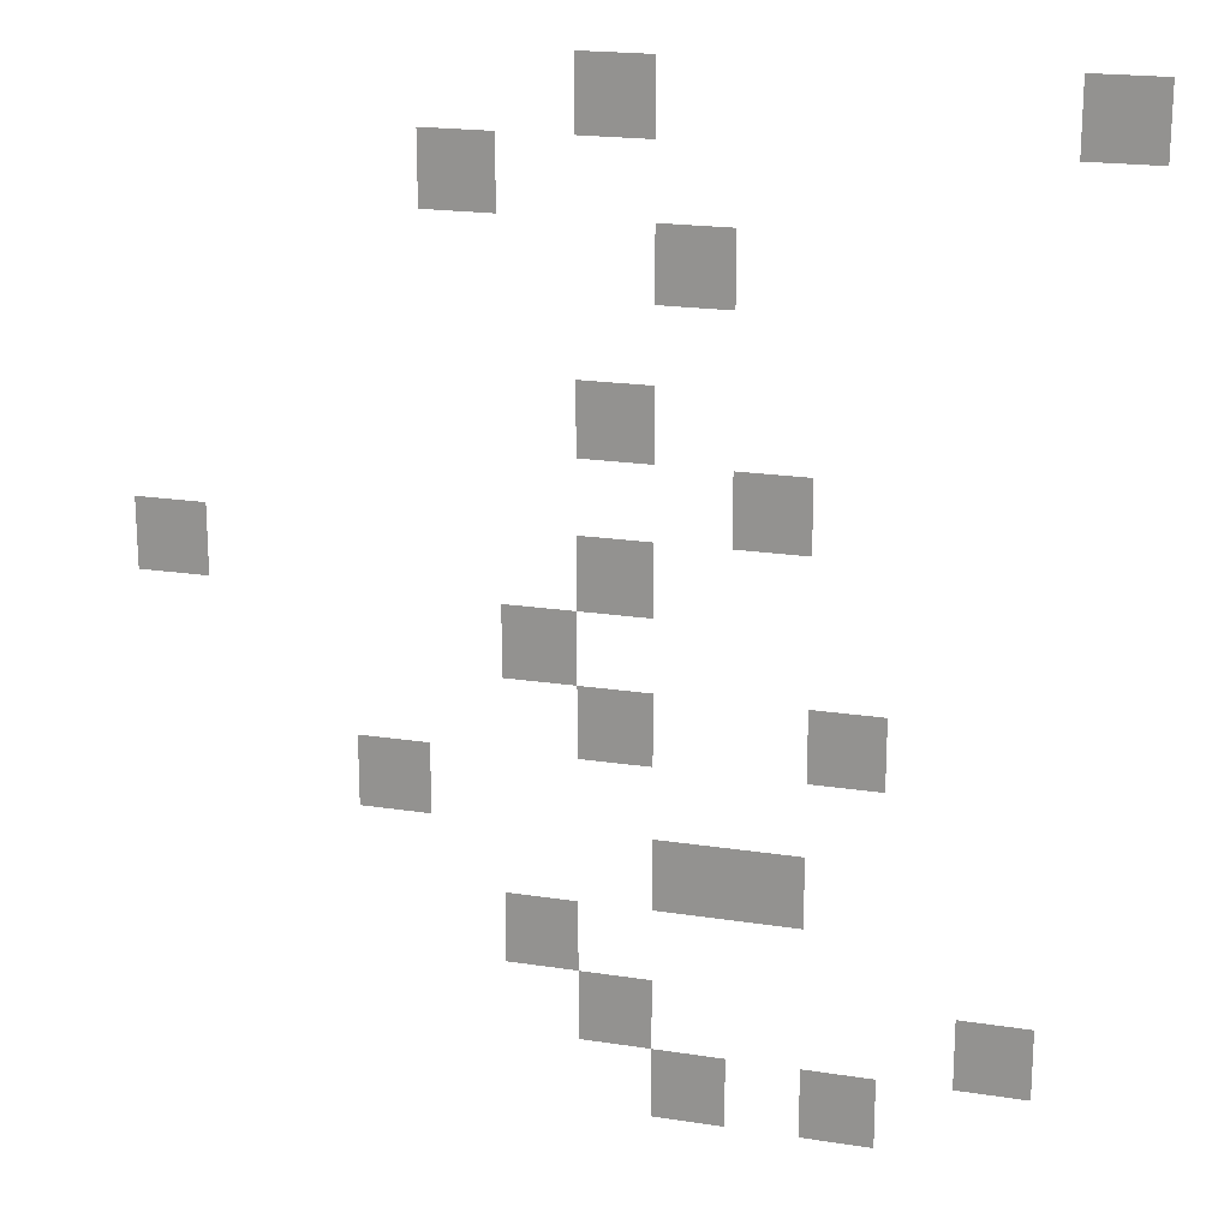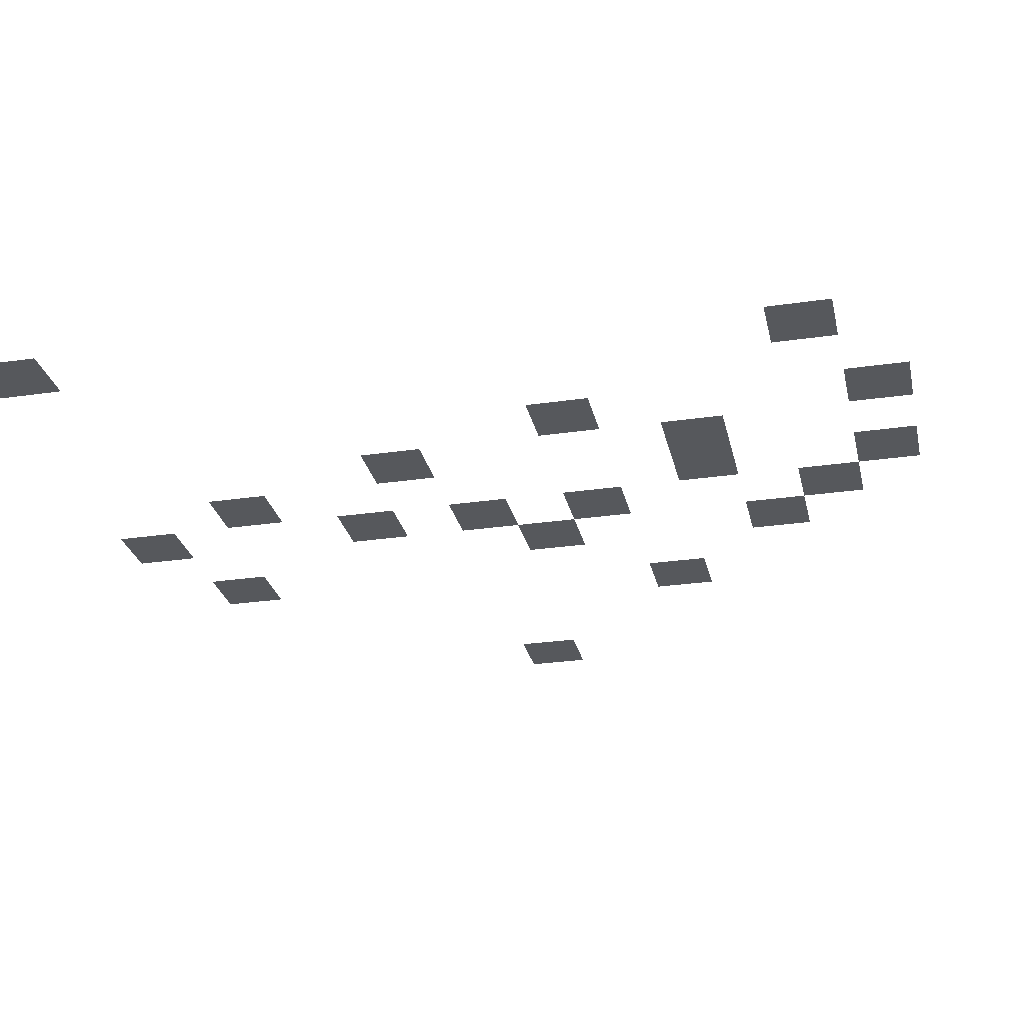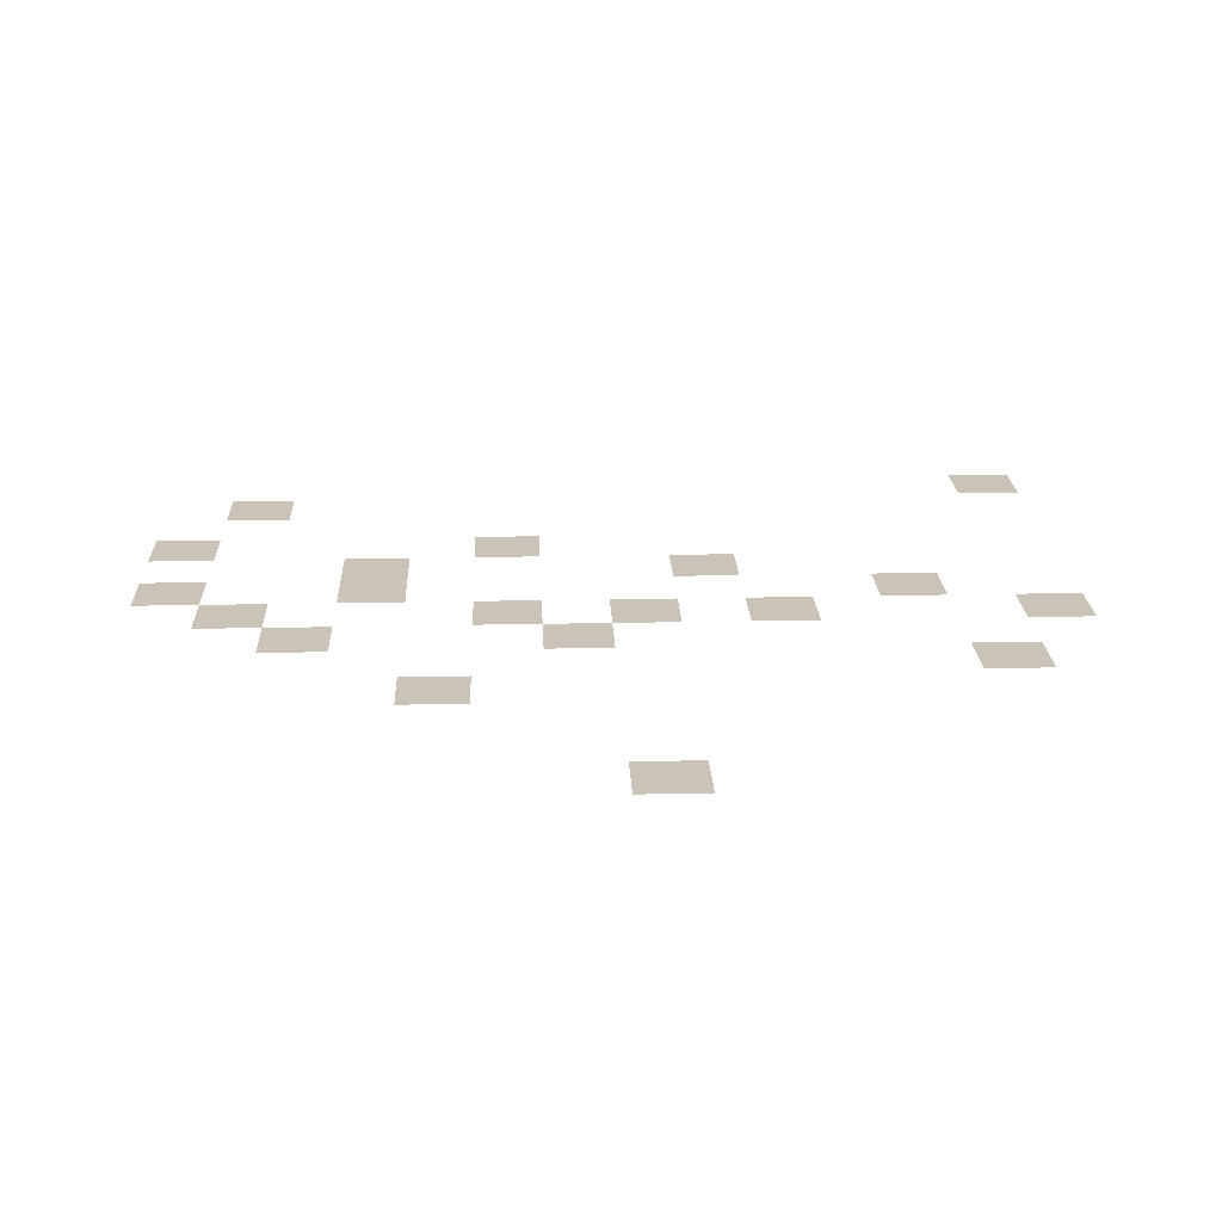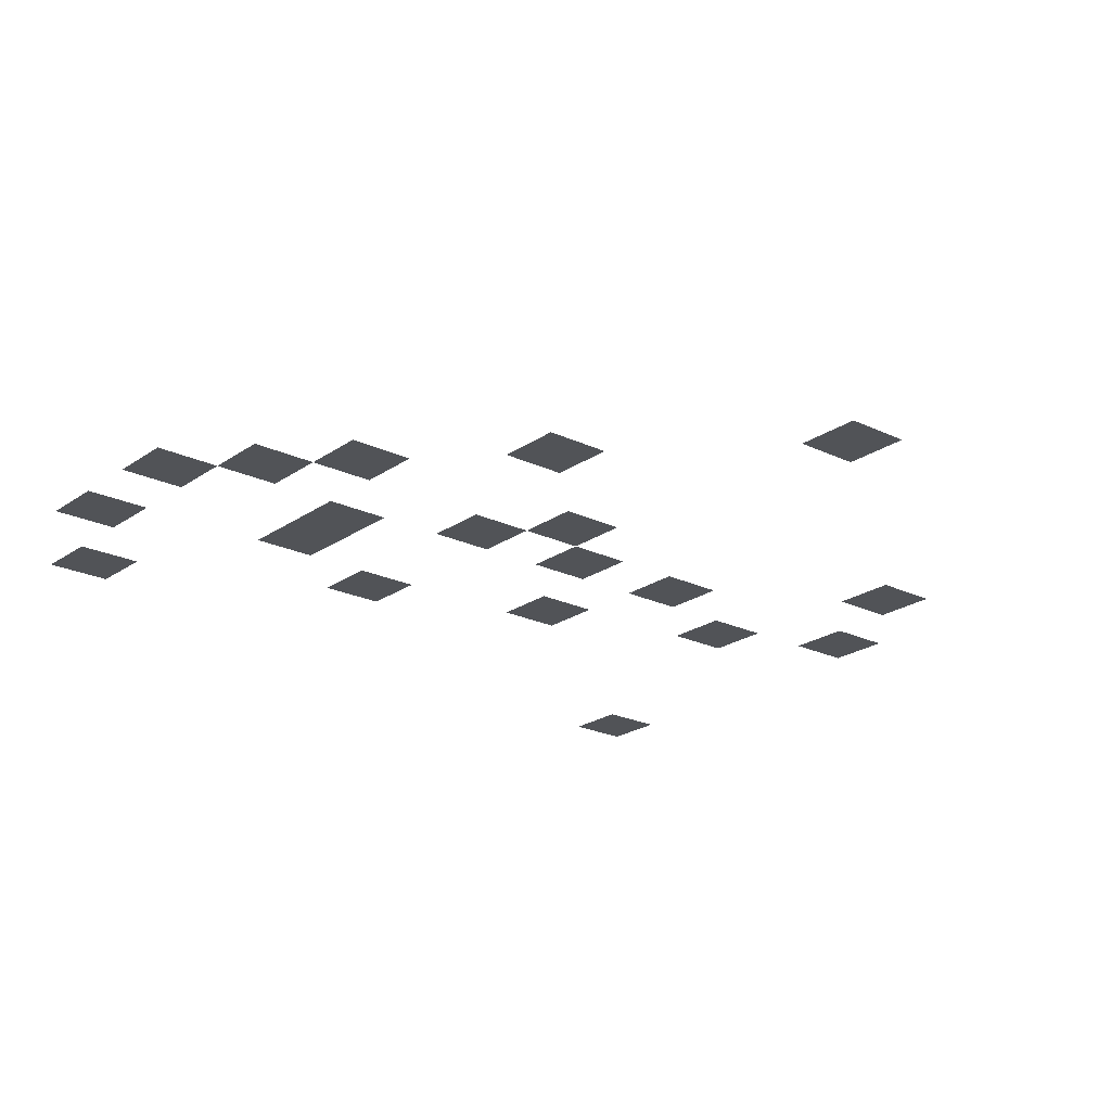
<metadata>
{"format":"obj","ext":"obj","renderer":"f3d","projection":"perspective","resolution":1024,"background":"white","views":[{"elev":19.4,"azim":-163.7,"up":"+Y"},{"elev":-27.7,"azim":-77.4,"up":"+Z"},{"elev":20.0,"azim":87.7,"up":"+Z"},{"elev":-22.2,"azim":50.2,"up":"+Z"}]}
</metadata>
<code>
v -448 -32 0
v -480 -32 0
v -480 0 0
v -448 0 0
v -256 -32 0
v -288 -32 0
v -288 0 0
v -256 0 0
v -192 -64 0
v -224 -64 0
v -224 -32 0
v -192 -32 0
v -288 -96 0
v -320 -96 0
v -320 -64 0
v -288 -64 0
v -256 -160 0
v -288 -160 0
v -288 -128 0
v -256 -128 0
v -320 -192 0
v -352 -192 0
v -352 -160 0
v -320 -160 0
v -256 -224 0
v -288 -224 0
v -288 -192 0
v -256 -192 0
v -64 -224 0
v -96 -224 0
v -96 -192 0
v -64 -192 0
v -224 -256 0
v -256 -256 0
v -256 -224 0
v -224 -224 0
v -352 -288 0
v -384 -288 0
v -384 -256 0
v -352 -256 0
v -256 -288 0
v -288 -288 0
v -288 -256 0
v -256 -256 0
v -160 -320 0
v -192 -320 0
v -192 -288 0
v -160 -288 0
v -320 -352 0
v -352 -352 0
v -352 -320 0
v -320 -320 0
v -288 -352 0
v -320 -352 0
v -320 -320 0
v -288 -320 0
v -224 -384 0
v -256 -384 0
v -256 -352 0
v -224 -352 0
v -416 -416 0
v -448 -416 0
v -448 -384 0
v -416 -384 0
v -256 -416 0
v -288 -416 0
v -288 -384 0
v -256 -384 0
v -352 -448 0
v -384 -448 0
v -384 -416 0
v -352 -416 0
v -288 -448 0
v -320 -448 0
v -320 -416 0
v -288 -416 0
g Plage32_mesh_0068
f 1 2 3 4
f 5 6 7 8
f 9 10 11 12
f 13 14 15 16
f 17 18 19 20
f 21 22 23 24
f 25 26 27 28
f 29 30 31 32
f 33 34 35 36
f 37 38 39 40
f 41 42 43 44
f 45 46 47 48
f 49 50 51 52
f 53 54 55 56
f 57 58 59 60
f 61 62 63 64
f 65 66 67 68
f 69 70 71 72
f 73 74 75 76

</code>
